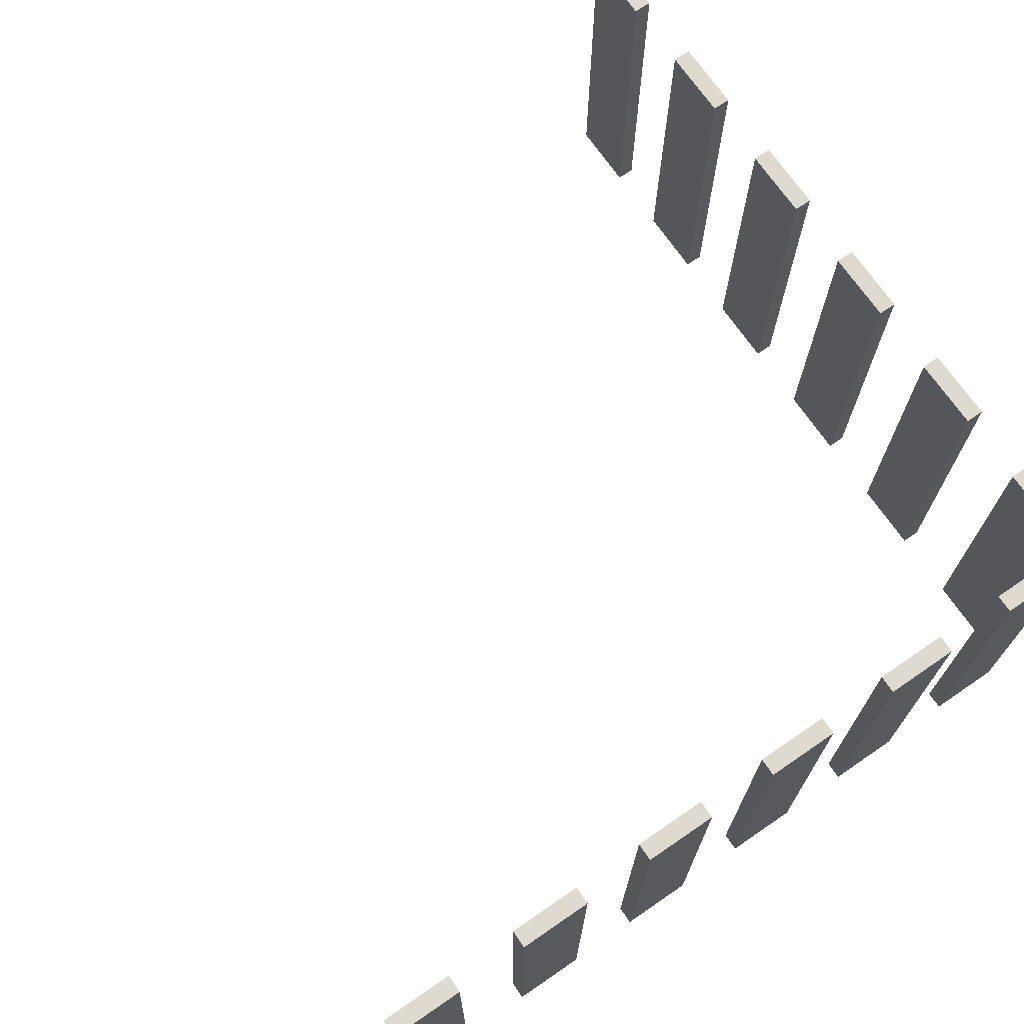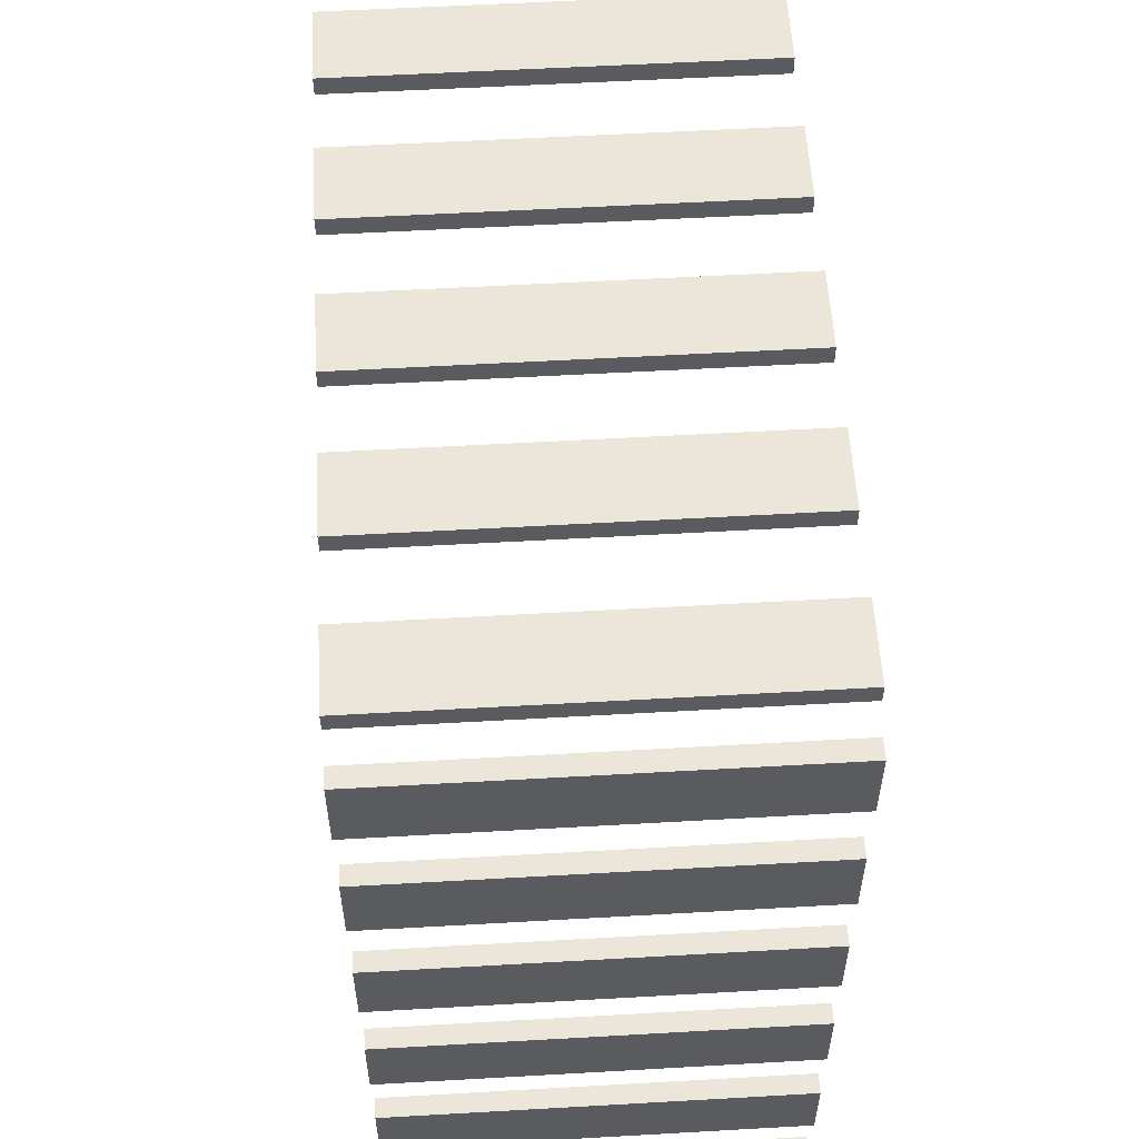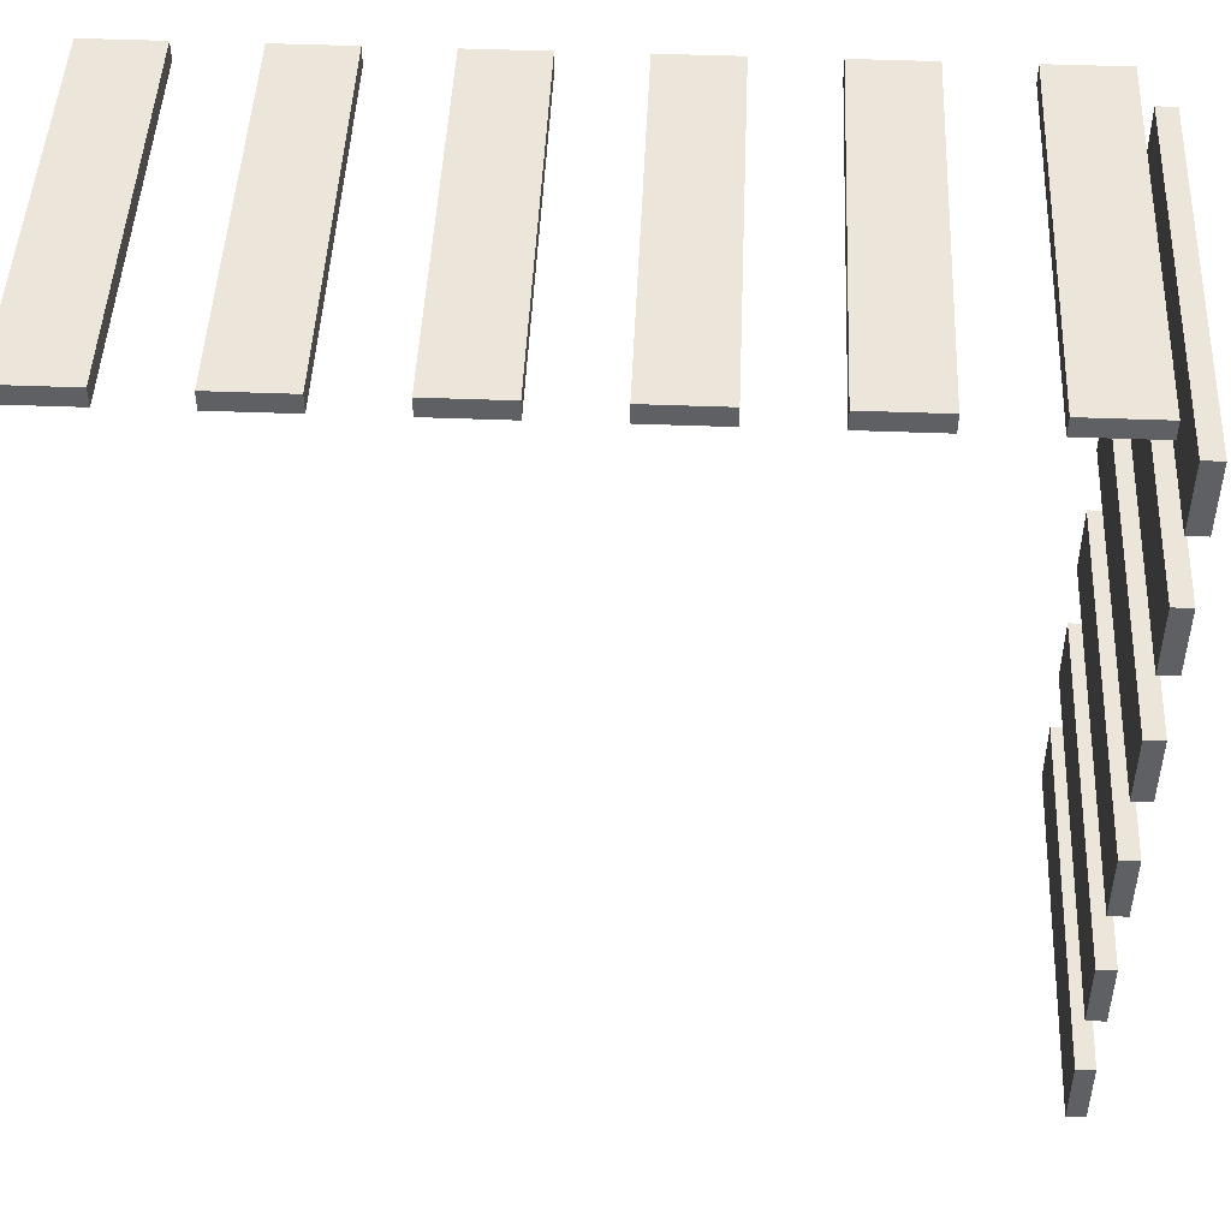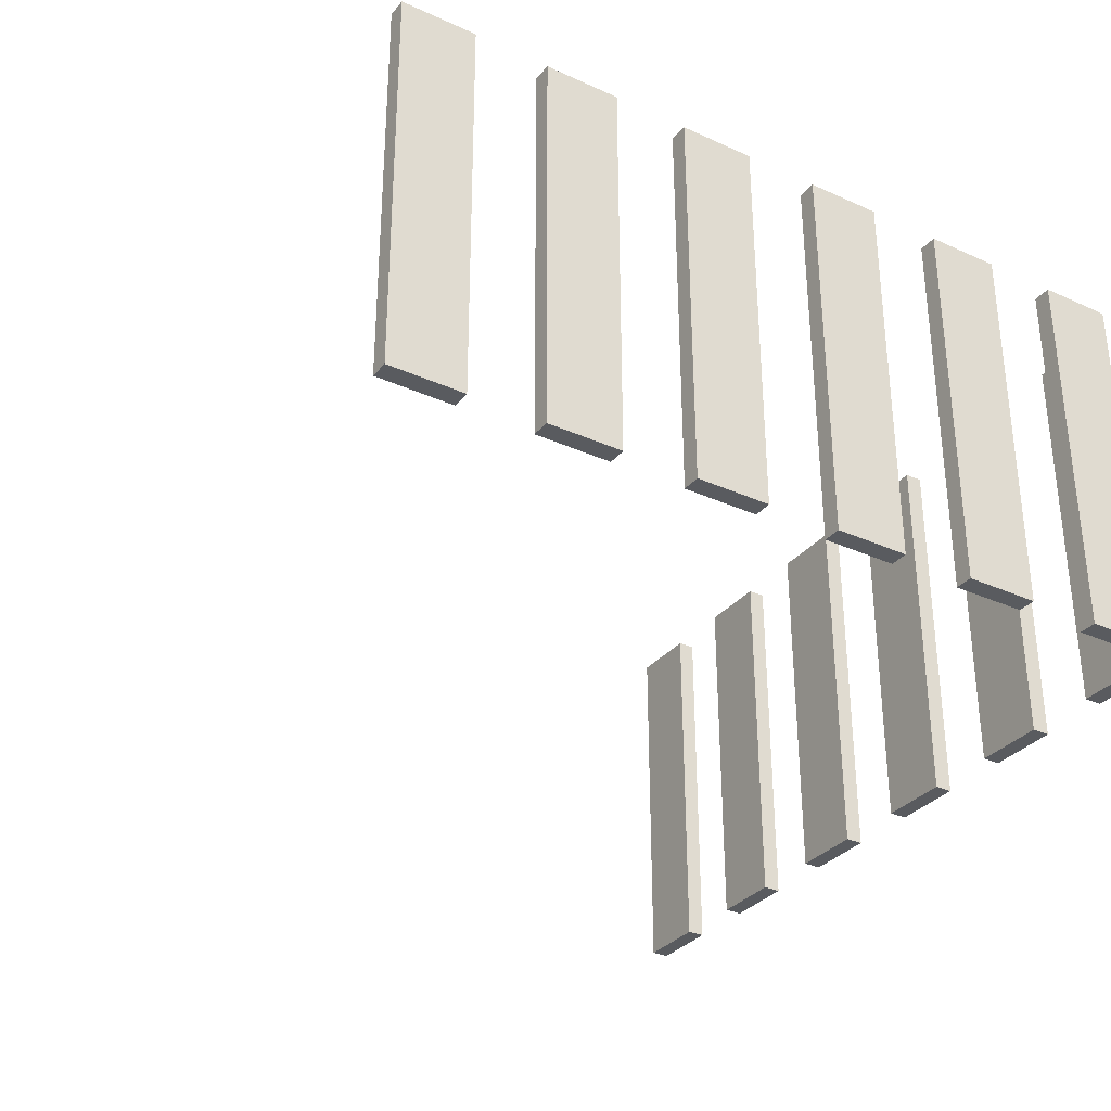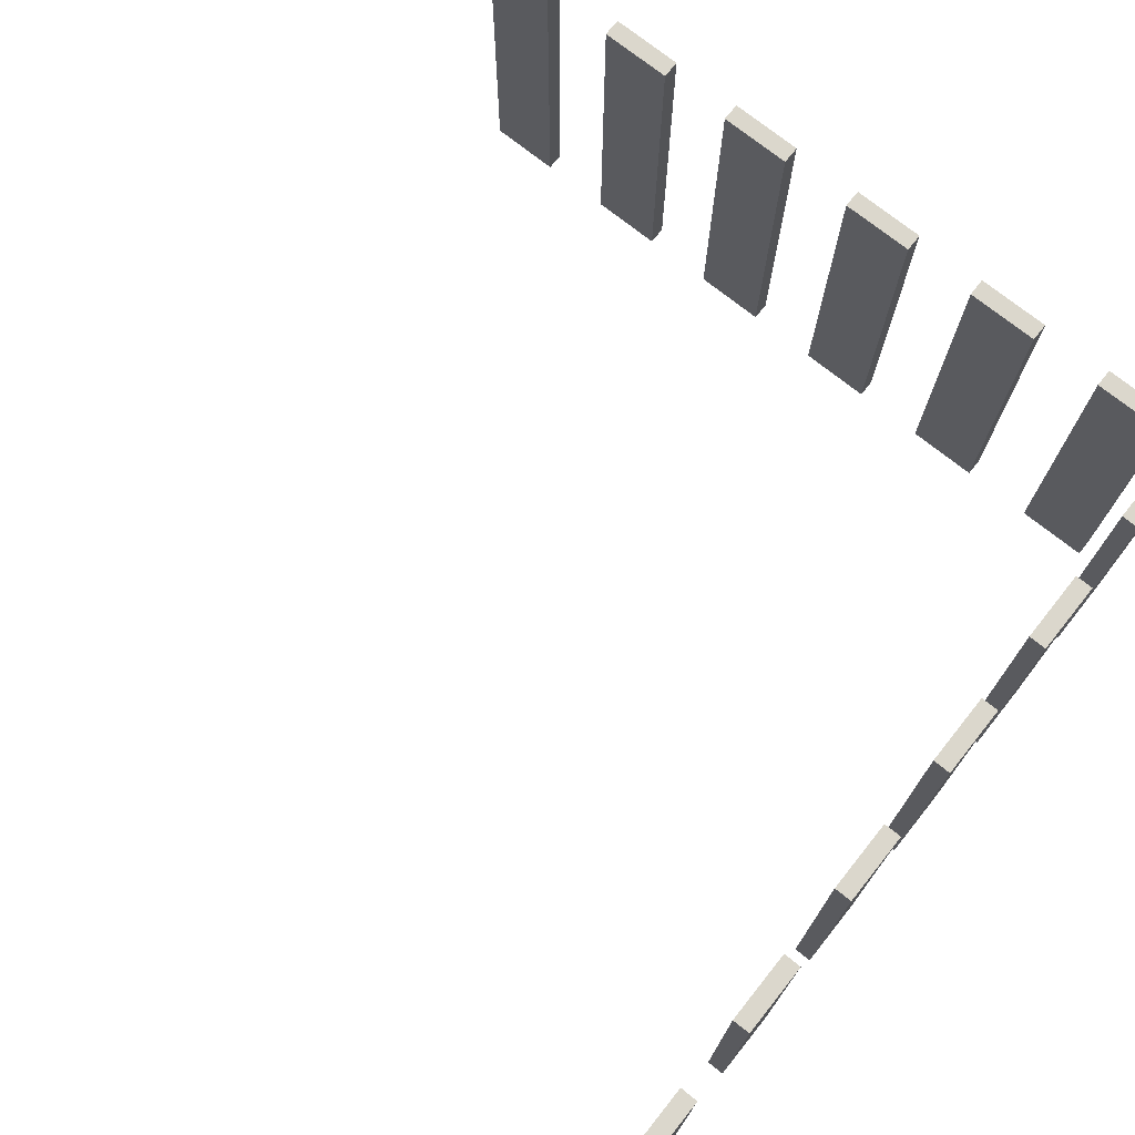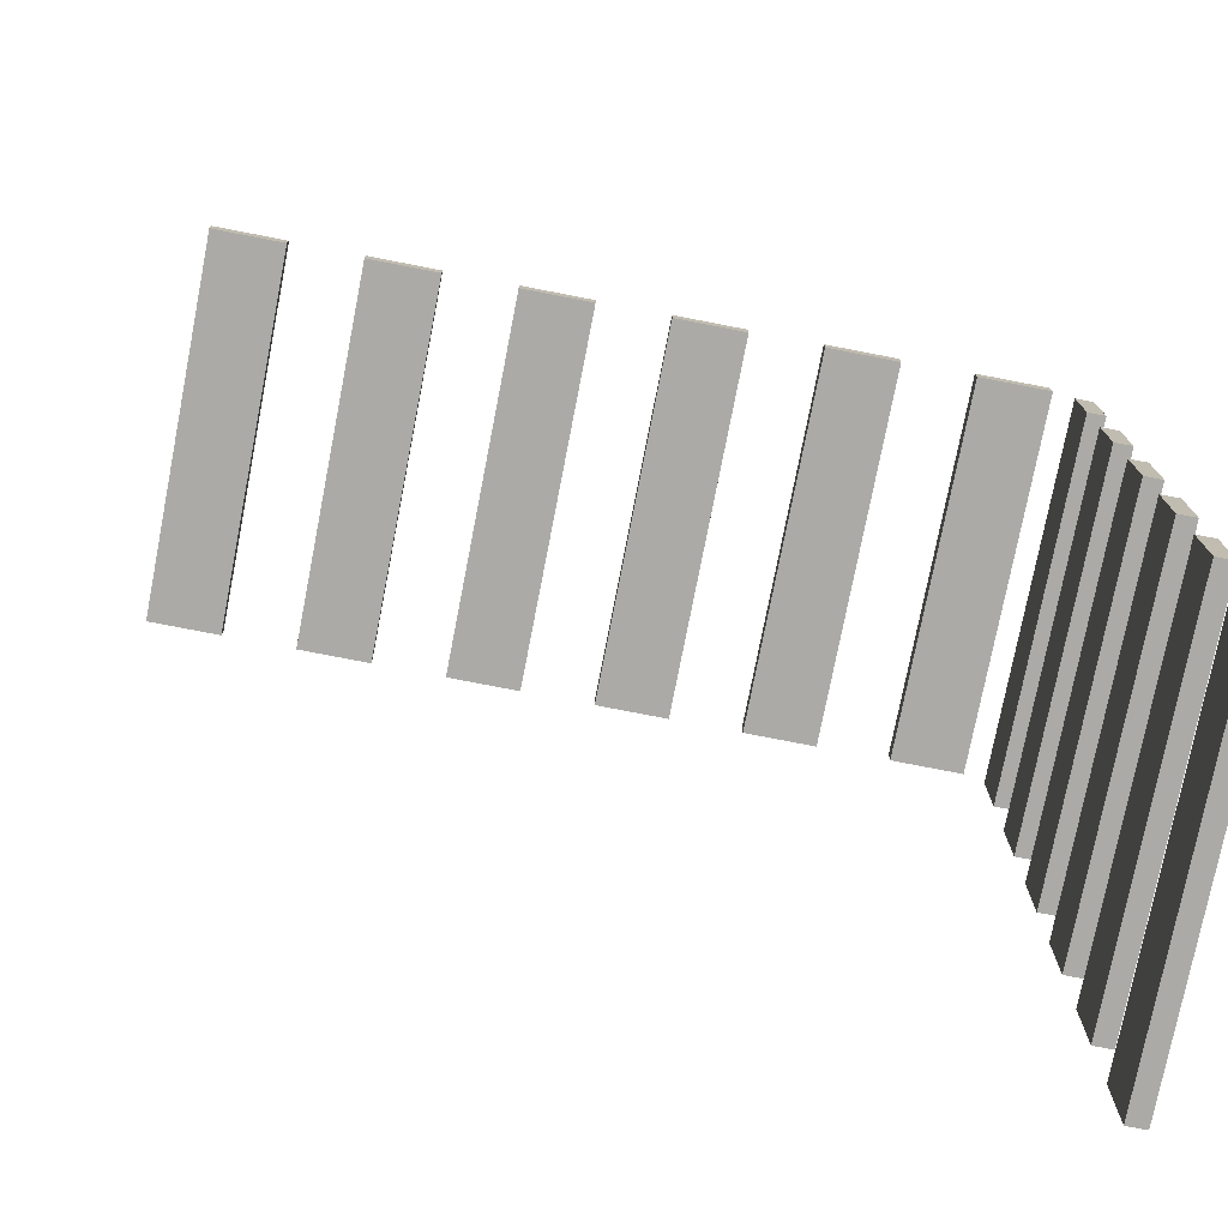
<metadata>
{"format":"obj","ext":"obj","renderer":"f3d","projection":"perspective","resolution":1024,"background":"white","views":[{"elev":70.7,"azim":-34.4,"up":"+Y"},{"elev":56.7,"azim":86.6,"up":"+Z"},{"elev":47.6,"azim":2.5,"up":"+Z"},{"elev":-32.2,"azim":-32.3,"up":"+Y"},{"elev":73.2,"azim":-51.3,"up":"+Y"},{"elev":-75.9,"azim":-11.0,"up":"+Z"}]}
</metadata>
<code>
o
v -5.7 7.6 -7.9
v -5.7 7.6 -8
v -5.7 9.7 -7.9
v -5.7 9.7 -8
v -4.9 7.6 -7.9
v -4.9 7.6 -8
v -4.9 9.7 -7.9
v -4.9 9.7 -8
v -4.1 7.6 -7.9
v -4.1 7.6 -8
v -4.1 9.7 -7.9
v -4.1 9.7 -8
v -3.3 7.6 -7.9
v -3.3 7.6 -8
v -3.3 9.7 -7.9
v -3.3 9.7 -8
v -2.5 7.6 -7.9
v -2.5 7.6 -8
v -2.5 9.7 -7.9
v -2.5 9.7 -8
v -1.7 7.6 -7.9
v -1.7 7.6 -8
v -1.7 9.7 -7.9
v -1.7 9.7 -8
v -1.2 7.6 -8.1
v -1.2 7.6 -8.5
v -1.2 7.6 -8.9
v -1.2 7.6 -9.3
v -1.2 7.6 -9.7
v -1.2 7.6 -10.1
v -1.2 7.6 -10.5
v -1.2 7.6 -10.9
v -1.2 7.6 -11.3
v -1.2 7.6 -11.7
v -1.2 7.6 -12.1
v -1.2 7.6 -12.5
v -1.2 9.7 -8.1
v -1.2 9.7 -8.5
v -1.2 9.7 -8.9
v -1.2 9.7 -9.3
v -1.2 9.7 -9.7
v -1.2 9.7 -10.1
v -1.2 9.7 -10.5
v -1.2 9.7 -10.9
v -1.2 9.7 -11.3
v -1.2 9.7 -11.7
v -1.2 9.7 -12.1
v -1.2 9.7 -12.5
v -5.3 7.6 -7.9
v -5.3 7.6 -8
v -5.3 9.7 -7.9
v -5.3 9.7 -8
v -4.5 7.6 -7.9
v -4.5 7.6 -8
v -4.5 9.7 -7.9
v -4.5 9.7 -8
v -3.7 7.6 -7.9
v -3.7 7.6 -8
v -3.7 9.7 -7.9
v -3.7 9.7 -8
v -2.9 7.6 -7.9
v -2.9 7.6 -8
v -2.9 9.7 -7.9
v -2.9 9.7 -8
v -2.1 7.6 -7.9
v -2.1 7.6 -8
v -2.1 9.7 -7.9
v -2.1 9.7 -8
v -1.3 7.6 -7.9
v -1.3 7.6 -8
v -1.3 9.7 -7.9
v -1.3 9.7 -8
v -1.1 7.6 -8.1
v -1.1 7.6 -8.5
v -1.1 7.6 -8.9
v -1.1 7.6 -9.3
v -1.1 7.6 -9.7
v -1.1 7.6 -10.1
v -1.1 7.6 -10.5
v -1.1 7.6 -10.9
v -1.1 7.6 -11.3
v -1.1 7.6 -11.7
v -1.1 7.6 -12.1
v -1.1 7.6 -12.5
v -1.1 9.7 -8.1
v -1.1 9.7 -8.5
v -1.1 9.7 -8.9
v -1.1 9.7 -9.3
v -1.1 9.7 -9.7
v -1.1 9.7 -10.1
v -1.1 9.7 -10.5
v -1.1 9.7 -10.9
v -1.1 9.7 -11.3
v -1.1 9.7 -11.7
v -1.1 9.7 -12.1
v -1.1 9.7 -12.5
v -5.7 7.6 -7.9
v -5.7 9.7 -7.9
v -5.3 7.6 -7.9
v -5.3 9.7 -7.9
v -4.9 7.6 -7.9
v -4.9 9.7 -7.9
v -4.5 7.6 -7.9
v -4.5 9.7 -7.9
v -4.1 7.6 -7.9
v -4.1 9.7 -7.9
v -3.7 7.6 -7.9
v -3.7 9.7 -7.9
v -3.3 7.6 -7.9
v -3.3 9.7 -7.9
v -2.9 7.6 -7.9
v -2.9 9.7 -7.9
v -2.5 7.6 -7.9
v -2.5 9.7 -7.9
v -2.1 7.6 -7.9
v -2.1 9.7 -7.9
v -1.7 7.6 -7.9
v -1.7 9.7 -7.9
v -1.3 7.6 -7.9
v -1.3 9.7 -7.9
v -1.2 7.6 -8.1
v -1.2 9.7 -8.1
v -1.1 7.6 -8.1
v -1.1 9.7 -8.1
v -1.2 7.6 -8.9
v -1.2 9.7 -8.9
v -1.1 7.6 -8.9
v -1.1 9.7 -8.9
v -1.2 7.6 -9.7
v -1.2 9.7 -9.7
v -1.1 7.6 -9.7
v -1.1 9.7 -9.7
v -1.2 7.6 -10.5
v -1.2 9.7 -10.5
v -1.1 7.6 -10.5
v -1.1 9.7 -10.5
v -1.2 7.6 -11.3
v -1.2 9.7 -11.3
v -1.1 7.6 -11.3
v -1.1 9.7 -11.3
v -1.2 7.6 -12.1
v -1.2 9.7 -12.1
v -1.1 7.6 -12.1
v -1.1 9.7 -12.1
v -5.7 7.6 -8
v -5.7 9.7 -8
v -5.3 7.6 -8
v -5.3 9.7 -8
v -4.9 7.6 -8
v -4.9 9.7 -8
v -4.5 7.6 -8
v -4.5 9.7 -8
v -4.1 7.6 -8
v -4.1 9.7 -8
v -3.7 7.6 -8
v -3.7 9.7 -8
v -3.3 7.6 -8
v -3.3 9.7 -8
v -2.9 7.6 -8
v -2.9 9.7 -8
v -2.5 7.6 -8
v -2.5 9.7 -8
v -2.1 7.6 -8
v -2.1 9.7 -8
v -1.7 7.6 -8
v -1.7 9.7 -8
v -1.3 7.6 -8
v -1.3 9.7 -8
v -1.2 7.6 -8.5
v -1.2 9.7 -8.5
v -1.1 7.6 -8.5
v -1.1 9.7 -8.5
v -1.2 7.6 -9.3
v -1.2 9.7 -9.3
v -1.1 7.6 -9.3
v -1.1 9.7 -9.3
v -1.2 7.6 -10.1
v -1.2 9.7 -10.1
v -1.1 7.6 -10.1
v -1.1 9.7 -10.1
v -1.2 7.6 -10.9
v -1.2 9.7 -10.9
v -1.1 7.6 -10.9
v -1.1 9.7 -10.9
v -1.2 7.6 -11.7
v -1.2 9.7 -11.7
v -1.1 7.6 -11.7
v -1.1 9.7 -11.7
v -1.2 7.6 -12.5
v -1.2 9.7 -12.5
v -1.1 7.6 -12.5
v -1.1 9.7 -12.5
v -5.7 7.6 -7.9
v -5.3 7.6 -7.9
v -4.9 7.6 -7.9
v -4.5 7.6 -7.9
v -4.1 7.6 -7.9
v -3.7 7.6 -7.9
v -3.3 7.6 -7.9
v -2.9 7.6 -7.9
v -2.5 7.6 -7.9
v -2.1 7.6 -7.9
v -1.7 7.6 -7.9
v -1.3 7.6 -7.9
v -5.7 7.6 -8
v -5.3 7.6 -8
v -4.9 7.6 -8
v -4.5 7.6 -8
v -4.1 7.6 -8
v -3.7 7.6 -8
v -3.3 7.6 -8
v -2.9 7.6 -8
v -2.5 7.6 -8
v -2.1 7.6 -8
v -1.7 7.6 -8
v -1.3 7.6 -8
v -1.2 7.6 -8.1
v -1.1 7.6 -8.1
v -1.2 7.6 -8.5
v -1.1 7.6 -8.5
v -1.2 7.6 -8.9
v -1.1 7.6 -8.9
v -1.2 7.6 -9.3
v -1.1 7.6 -9.3
v -1.2 7.6 -9.7
v -1.1 7.6 -9.7
v -1.2 7.6 -10.1
v -1.1 7.6 -10.1
v -1.2 7.6 -10.5
v -1.1 7.6 -10.5
v -1.2 7.6 -10.9
v -1.1 7.6 -10.9
v -1.2 7.6 -11.3
v -1.1 7.6 -11.3
v -1.2 7.6 -11.7
v -1.1 7.6 -11.7
v -1.2 7.6 -12.1
v -1.1 7.6 -12.1
v -1.2 7.6 -12.5
v -1.1 7.6 -12.5
v -5.7 9.7 -7.9
v -5.3 9.7 -7.9
v -4.9 9.7 -7.9
v -4.5 9.7 -7.9
v -4.1 9.7 -7.9
v -3.7 9.7 -7.9
v -3.3 9.7 -7.9
v -2.9 9.7 -7.9
v -2.5 9.7 -7.9
v -2.1 9.7 -7.9
v -1.7 9.7 -7.9
v -1.3 9.7 -7.9
v -5.7 9.7 -8
v -5.3 9.7 -8
v -4.9 9.7 -8
v -4.5 9.7 -8
v -4.1 9.7 -8
v -3.7 9.7 -8
v -3.3 9.7 -8
v -2.9 9.7 -8
v -2.5 9.7 -8
v -2.1 9.7 -8
v -1.7 9.7 -8
v -1.3 9.7 -8
v -1.2 9.7 -8.1
v -1.1 9.7 -8.1
v -1.2 9.7 -8.5
v -1.1 9.7 -8.5
v -1.2 9.7 -8.9
v -1.1 9.7 -8.9
v -1.2 9.7 -9.3
v -1.1 9.7 -9.3
v -1.2 9.7 -9.7
v -1.1 9.7 -9.7
v -1.2 9.7 -10.1
v -1.1 9.7 -10.1
v -1.2 9.7 -10.5
v -1.1 9.7 -10.5
v -1.2 9.7 -10.9
v -1.1 9.7 -10.9
v -1.2 9.7 -11.3
v -1.1 9.7 -11.3
v -1.2 9.7 -11.7
v -1.1 9.7 -11.7
v -1.2 9.7 -12.1
v -1.1 9.7 -12.1
v -1.2 9.7 -12.5
v -1.1 9.7 -12.5
f 3 2 1
f 4 2 3
f 7 6 5
f 8 6 7
f 11 10 9
f 12 10 11
f 15 14 13
f 16 14 15
f 19 18 17
f 20 18 19
f 23 22 21
f 24 22 23
f 37 26 25
f 38 26 37
f 39 28 27
f 40 28 39
f 41 30 29
f 42 30 41
f 43 32 31
f 44 32 43
f 45 34 33
f 46 34 45
f 47 36 35
f 48 36 47
f 49 50 51
f 51 50 52
f 53 54 55
f 55 54 56
f 57 58 59
f 59 58 60
f 61 62 63
f 63 62 64
f 65 66 67
f 67 66 68
f 69 70 71
f 71 70 72
f 73 74 85
f 85 74 86
f 75 76 87
f 87 76 88
f 77 78 89
f 89 78 90
f 79 80 91
f 91 80 92
f 81 82 93
f 93 82 94
f 83 84 95
f 95 84 96
f 99 98 97
f 100 98 99
f 103 102 101
f 104 102 103
f 107 106 105
f 108 106 107
f 111 110 109
f 112 110 111
f 115 114 113
f 116 114 115
f 119 118 117
f 120 118 119
f 123 122 121
f 124 122 123
f 127 126 125
f 128 126 127
f 131 130 129
f 132 130 131
f 135 134 133
f 136 134 135
f 139 138 137
f 140 138 139
f 143 142 141
f 144 142 143
f 145 146 147
f 147 146 148
f 149 150 151
f 151 150 152
f 153 154 155
f 155 154 156
f 157 158 159
f 159 158 160
f 161 162 163
f 163 162 164
f 165 166 167
f 167 166 168
f 169 170 171
f 171 170 172
f 173 174 175
f 175 174 176
f 177 178 179
f 179 178 180
f 181 182 183
f 183 182 184
f 185 186 187
f 187 186 188
f 189 190 191
f 191 190 192
f 205 194 193
f 206 194 205
f 207 196 195
f 208 196 207
f 209 198 197
f 210 198 209
f 211 200 199
f 212 200 211
f 213 202 201
f 214 202 213
f 215 204 203
f 216 204 215
f 219 218 217
f 220 218 219
f 223 222 221
f 224 222 223
f 227 226 225
f 228 226 227
f 231 230 229
f 232 230 231
f 235 234 233
f 236 234 235
f 239 238 237
f 240 238 239
f 241 242 253
f 253 242 254
f 243 244 255
f 255 244 256
f 245 246 257
f 257 246 258
f 247 248 259
f 259 248 260
f 249 250 261
f 261 250 262
f 251 252 263
f 263 252 264
f 265 266 267
f 267 266 268
f 269 270 271
f 271 270 272
f 273 274 275
f 275 274 276
f 277 278 279
f 279 278 280
f 281 282 283
f 283 282 284
f 285 286 287
f 287 286 288

</code>
